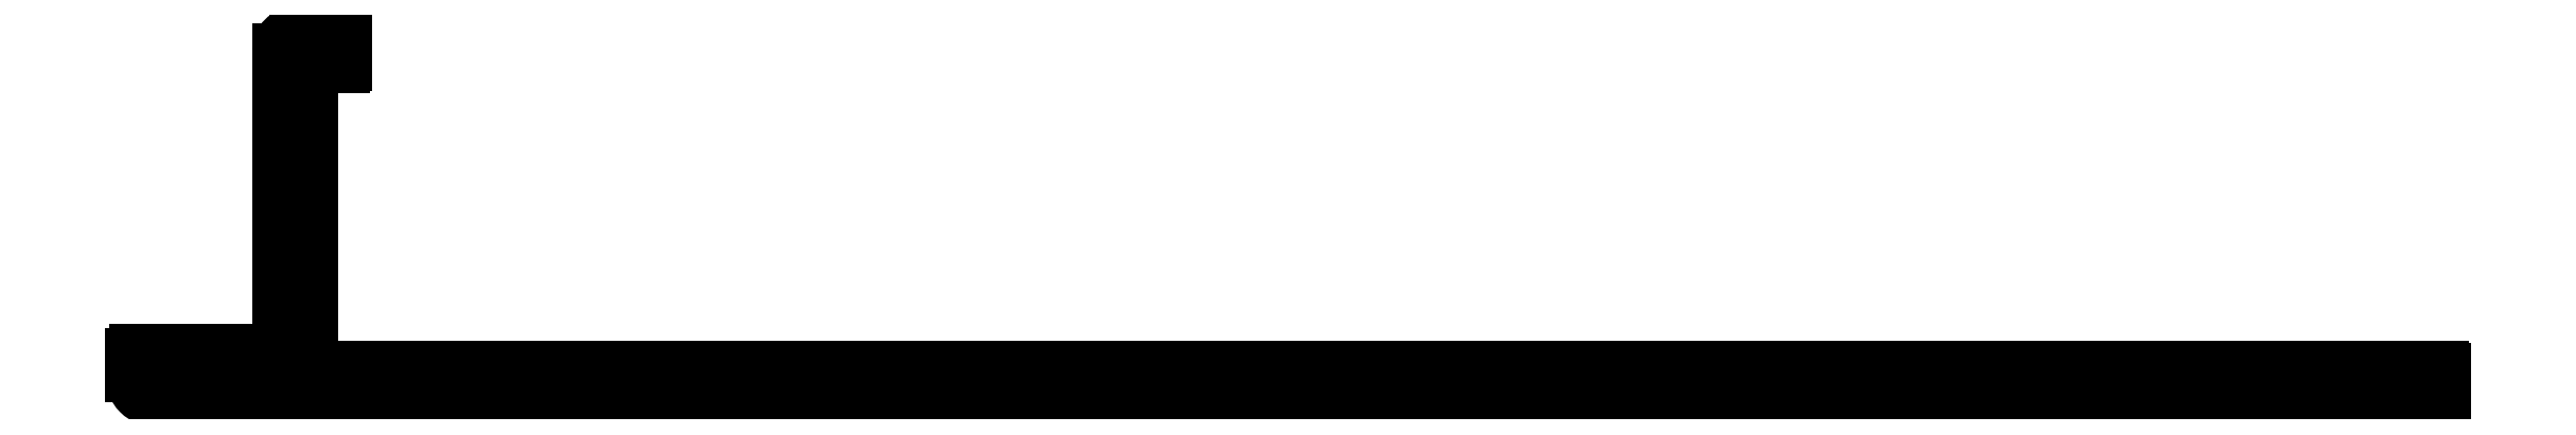
<metadata>
{"format":"dxf","ext":"dxf","renderer":"ezdxf+matplotlib","layout":"modelspace","background":"white","min_lineweight":24,"dpi":150}
</metadata>
<code>
0
SECTION
2
ENTITIES
0
LINE
8
0
10
614.9
20
773.2
30
0
11
619.9
21
773.2
31
0
0
ARC
8
0
10
619.9
20
772.7
30
0
40
0.5
50
270
51
90
0
LINE
8
0
10
619.9
20
772.2
30
0
11
619.5
21
772.2
31
0
0
ARC
8
0
10
619.5
20
771.9
30
0
40
0.3
50
89.99
51
180
0
LINE
8
0
10
619.2
20
771.9
30
0
11
619.2
21
769.6
31
0
0
ARC
8
0
10
619.5
20
769.6
30
0
40
0.3
50
180
51
270
0
LINE
8
0
10
619.5
20
769.3
30
0
11
625.3
21
769.3
31
0
0
ARC
8
0
10
625.3
20
769.6
30
0
40
0.3
50
270
51
7.589e-07
0
LINE
8
0
10
625.6
20
769.6
30
0
11
625.6
21
771.9
31
0
0
ARC
8
0
10
625.3
20
771.9
30
0
40
0.3
50
0.002333
51
90.01
0
LINE
8
0
10
625.3
20
772.2
30
0
11
624.9
21
772.2
31
0
0
ARC
8
0
10
624.9
20
772.7
30
0
40
0.5
50
90
51
270
0
LINE
8
0
10
624.9
20
773.2
30
0
11
628.2
21
773.2
31
0
0
ARC
8
0
10
628.2
20
772.7
30
0
40
0.5
50
360
51
90
0
LINE
8
0
10
628.7
20
772.7
30
0
11
628.7
21
771.2
31
0
0
ARC
8
0
10
629.7
20
771.2
30
0
40
1
50
180
51
270
0
LINE
8
0
10
629.7
20
770.2
30
0
11
631
21
770.2
31
0
0
ARC
8
0
10
631
20
771.2
30
0
40
1
50
270
51
360
0
LINE
8
0
10
632
20
771.2
30
0
11
632
21
809.2
31
0
0
ARC
8
0
10
634
20
809.2
30
0
40
2
50
90
51
180
0
LINE
8
0
10
634
20
811.2
30
0
11
639.7
21
811.2
31
0
0
ARC
8
0
10
639.7
20
810.9
30
0
40
0.3
50
0.002333
51
90.01
0
LINE
8
0
10
640
20
810.9
30
0
11
640
21
807.5
31
0
0
ARC
8
0
10
639.7
20
807.5
30
0
40
0.3
50
270
51
7.449e-07
0
LINE
8
0
10
639.7
20
807.2
30
0
11
636.3
21
807.2
31
0
0
ARC
8
0
10
636.3
20
806.9
30
0
40
0.3
50
89.99
51
180
0
LINE
8
0
10
636
20
806.9
30
0
11
636
21
771.5
31
0
0
ARC
8
0
10
636.3
20
771.5
30
0
40
0.3
50
180
51
270
0
LINE
8
0
10
636.3
20
771.2
30
0
11
890.7
21
771.2
31
0
0
ARC
8
0
10
890.7
20
770.9
30
0
40
0.3
50
2.388e-10
51
90
0
LINE
8
0
10
891
20
770.9
30
0
11
891
21
767.5
31
0
0
ARC
8
0
10
890.7
20
767.5
30
0
40
0.3
50
270
51
2.388e-10
0
LINE
8
0
10
890.7
20
767.2
30
0
11
617.4
21
767.2
31
0
0
ARC
8
0
10
617.4
20
770.2
30
0
40
3
50
180
51
270
0
LINE
8
0
10
614.4
20
770.2
30
0
11
614.4
21
772.7
31
0
0
ARC
8
0
10
614.9
20
772.7
30
0
40
0.5
50
90
51
180
0
ENDSEC
0
EOF

</code>
